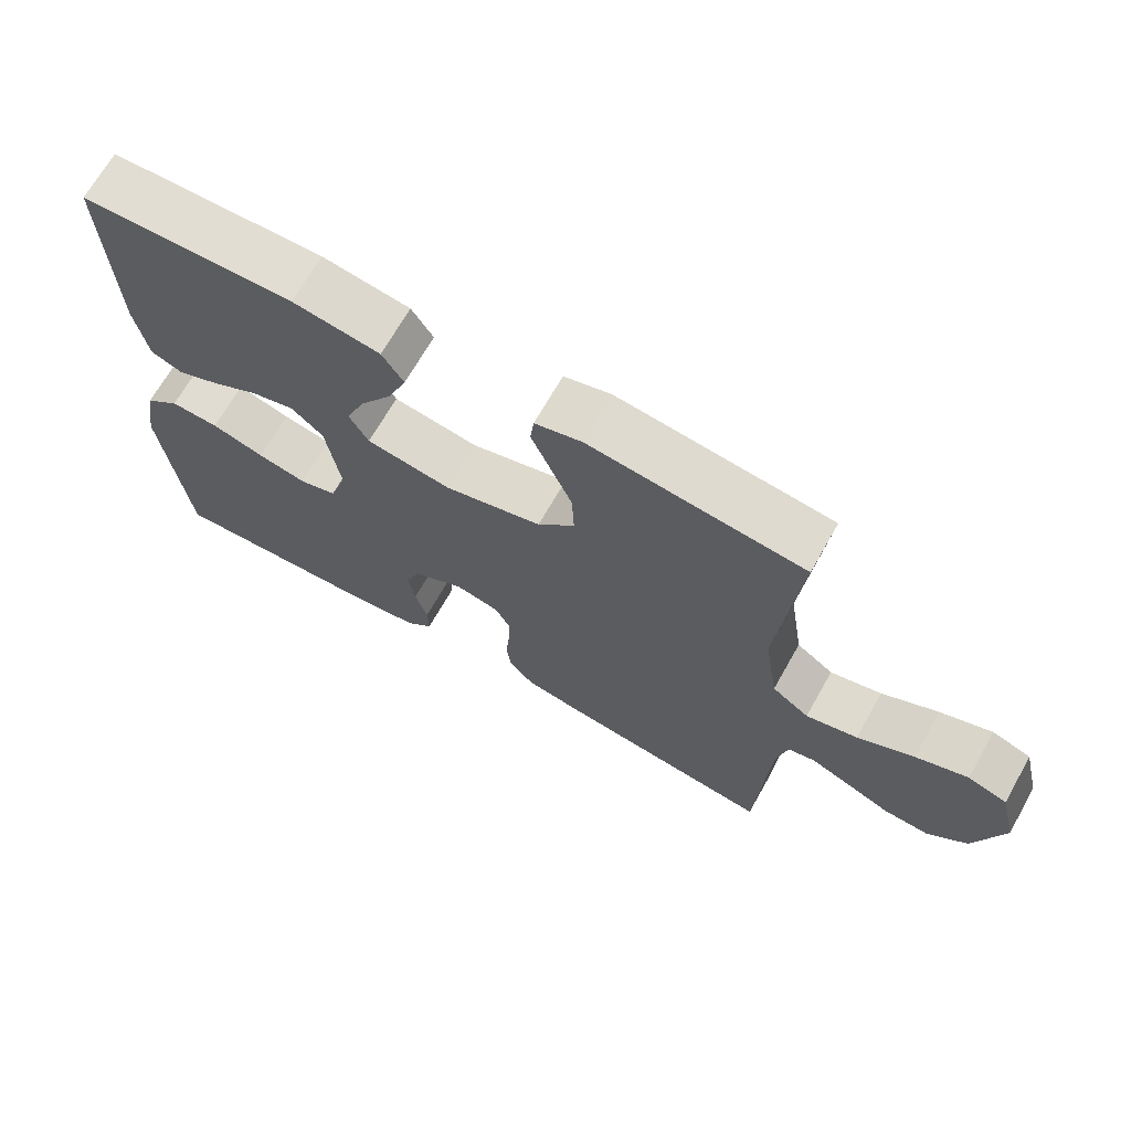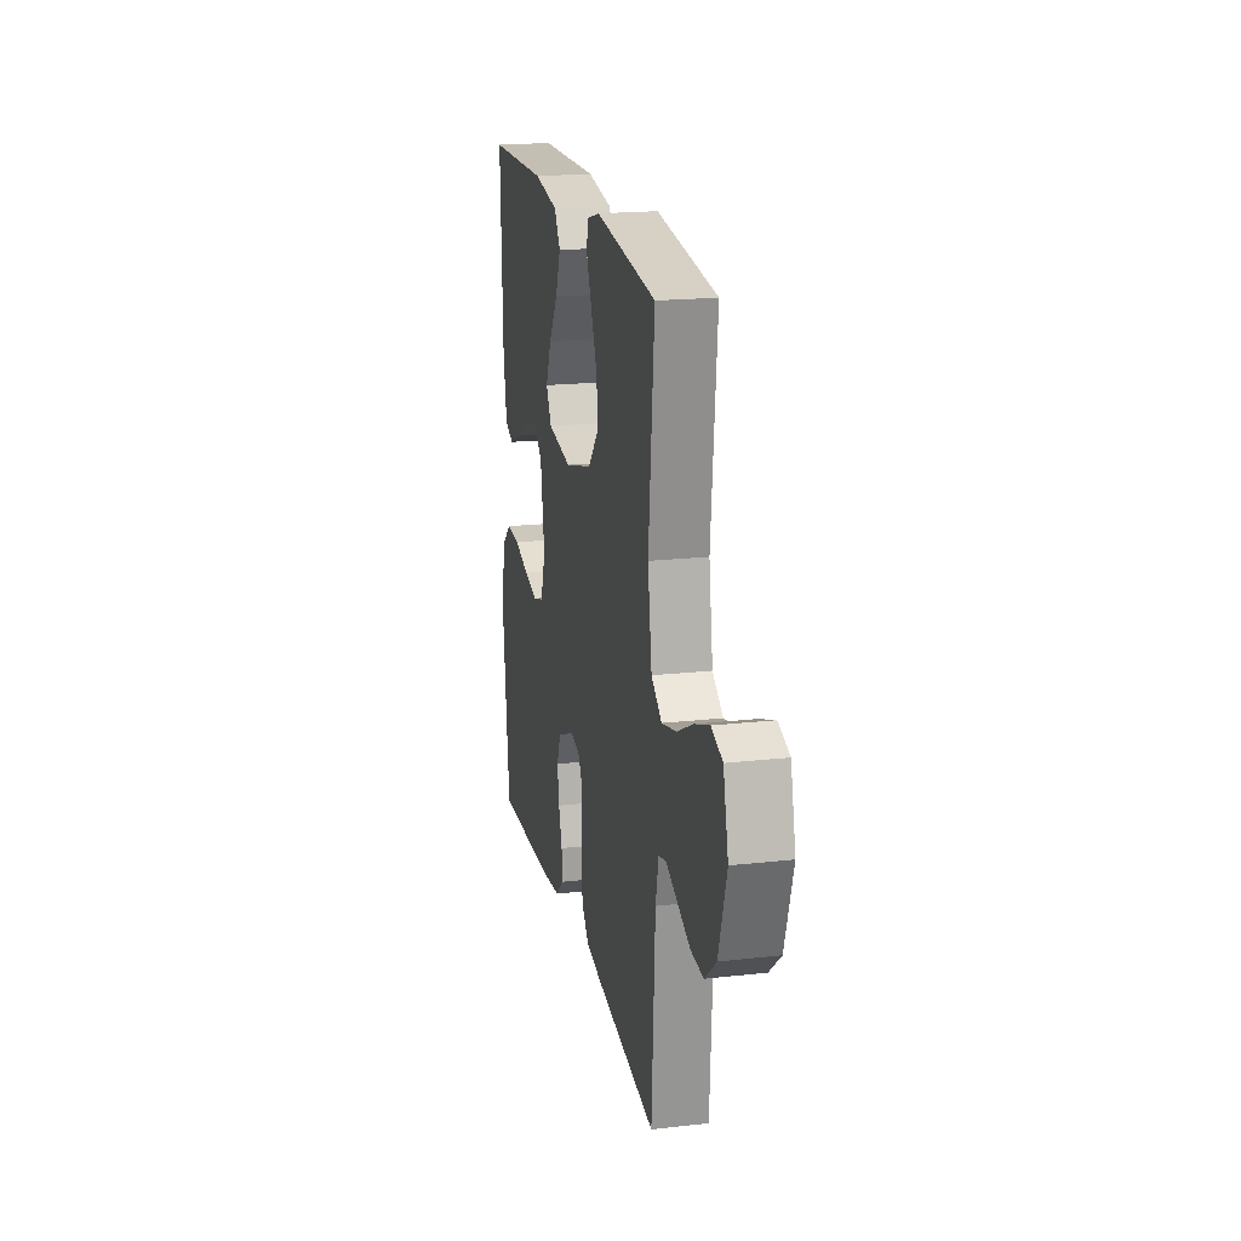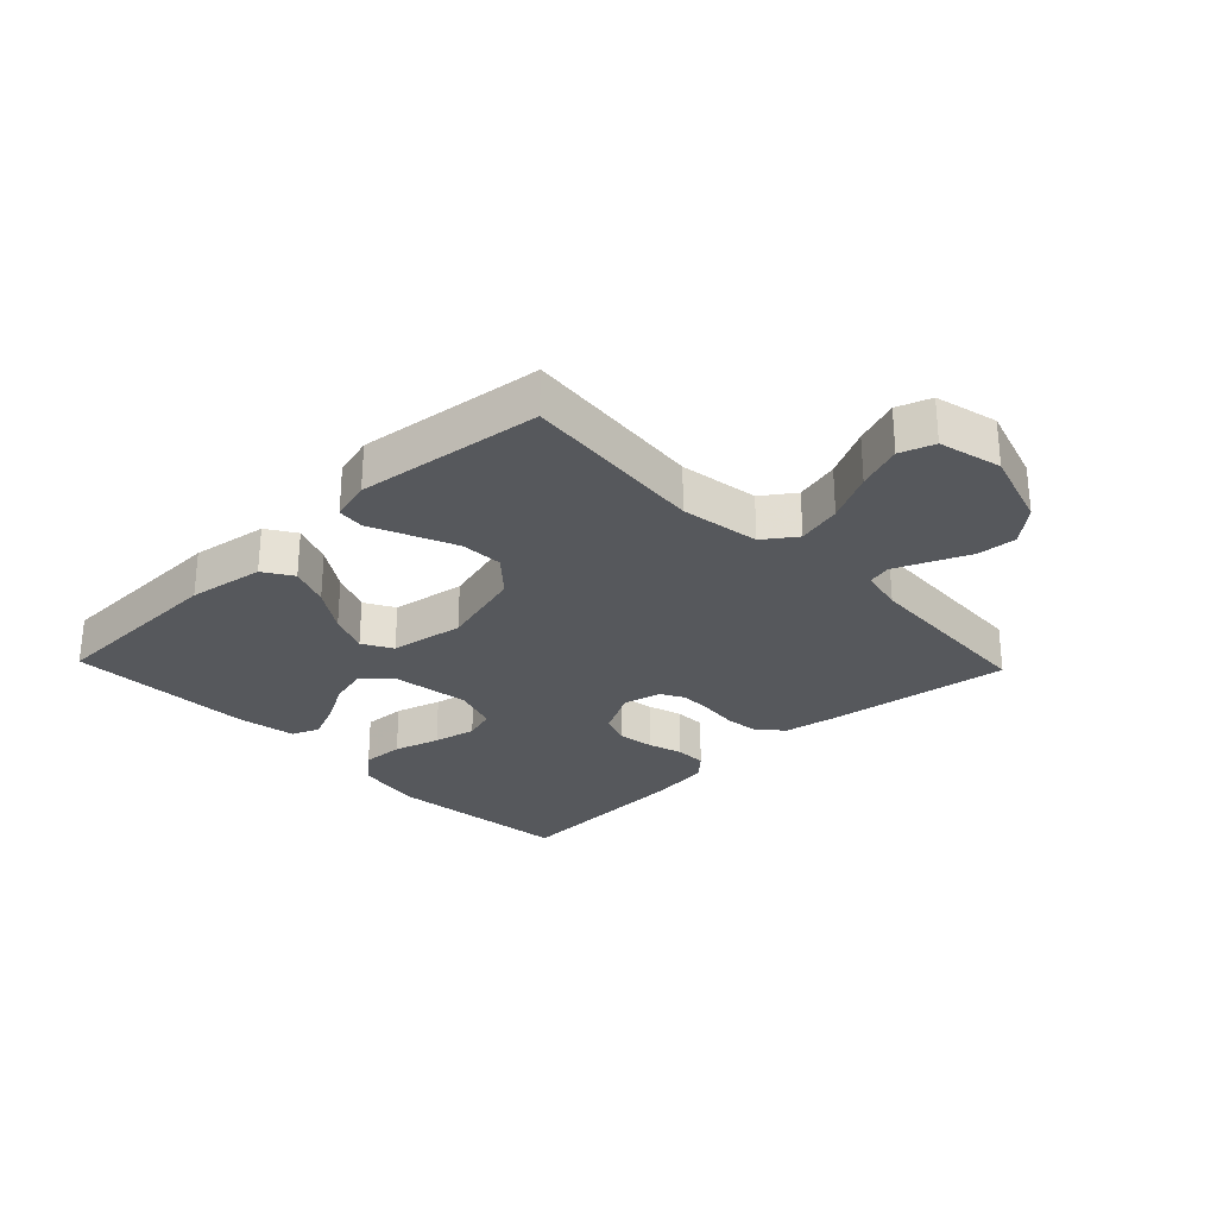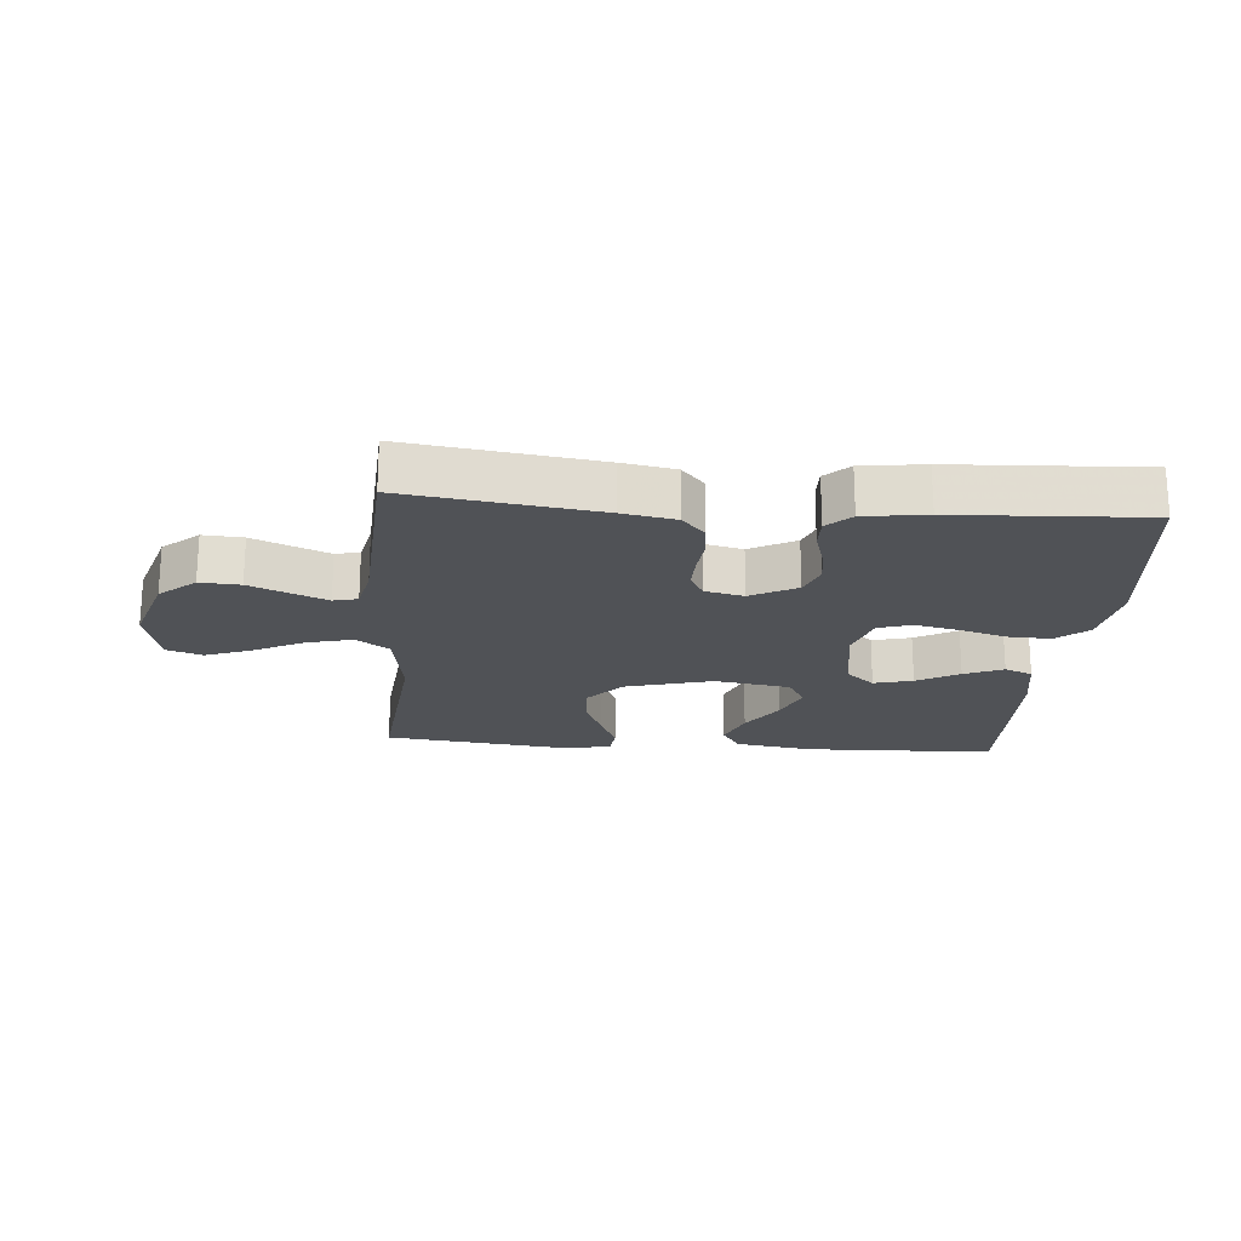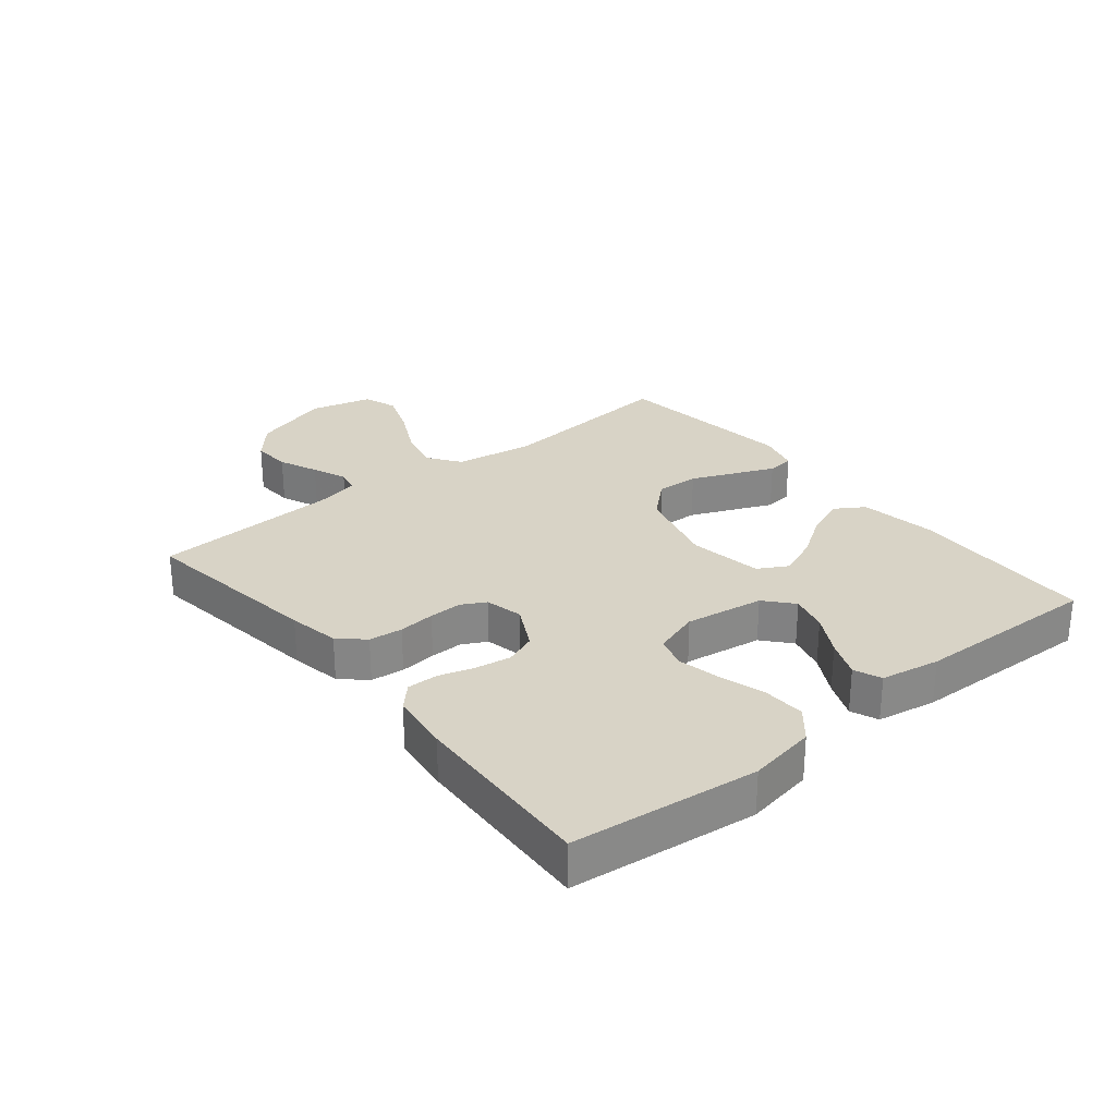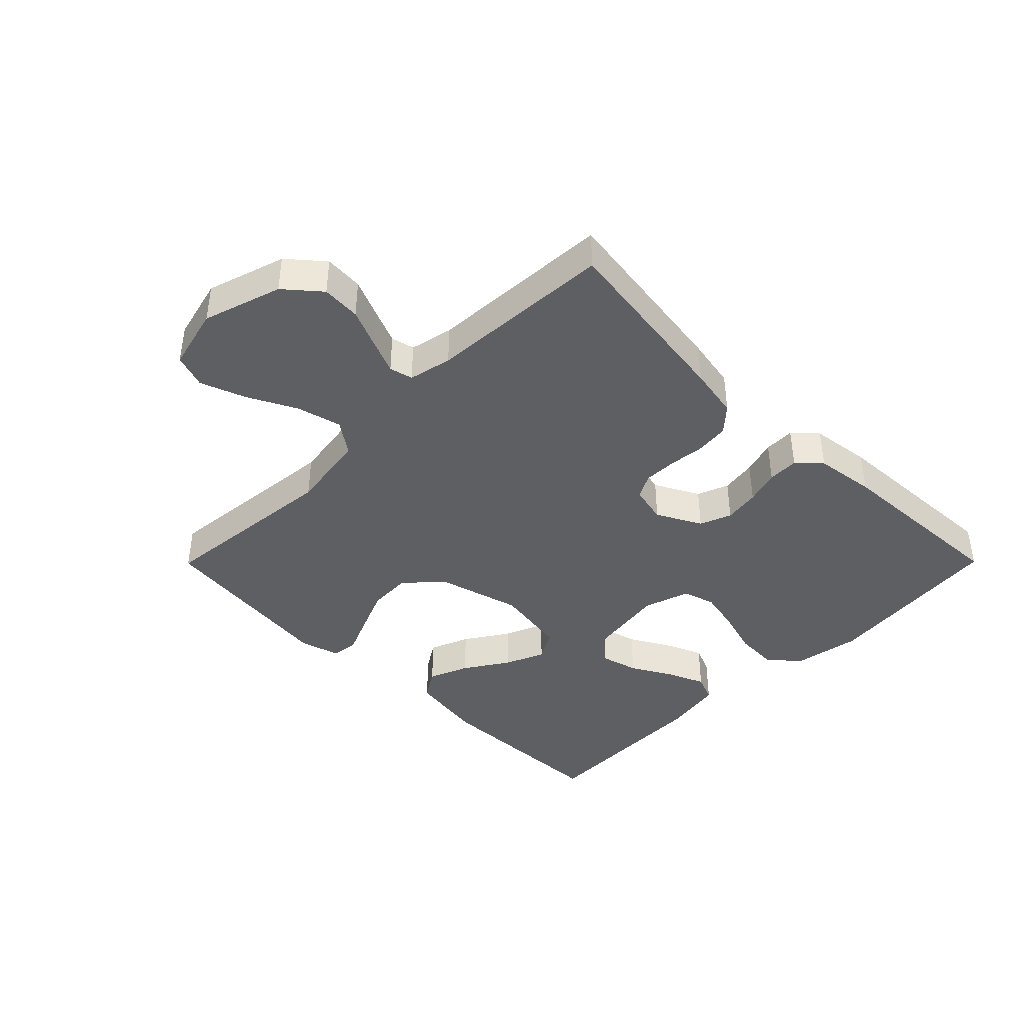
<metadata>
{"format":"obj","ext":"obj","renderer":"f3d","projection":"perspective","resolution":1024,"background":"white","views":[{"elev":68.4,"azim":29.5,"up":"+Z"},{"elev":19.6,"azim":78.1,"up":"+Z"},{"elev":-27.7,"azim":43.8,"up":"+Y"},{"elev":-20.6,"azim":175.4,"up":"+Y"},{"elev":27.8,"azim":-129.1,"up":"+Y"},{"elev":-41.1,"azim":135.2,"up":"+Y"}]}
</metadata>
<code>
v -0.5 0.07 -0.5
v -0.533 0.07 -0.2
v -0.514 0.07 -0.091
v -0.465 0.07 -0.05
v -0.397 0.07 -0.053
v -0.323 0.07 -0.075
v -0.254 0.07 -0.09
v -0.202 0.07 -0.074
v -0.178 0.07 0
v -0.197 0.07 0.127
v -0.242 0.07 0.166
v -0.303 0.07 0.15
v -0.369 0.07 0.113
v -0.43 0.07 0.087
v -0.474 0.07 0.105
v -0.491 0.07 0.2
v -0.5 0.07 0.5
v -0.2 0.07 0.509
v -0.077 0.07 0.49
v -0.047 0.07 0.443
v -0.073 0.07 0.378
v -0.119 0.07 0.308
v -0.146 0.07 0.243
v -0.119 0.07 0.195
v 0 0.07 0.176
v 0.137 0.07 0.213
v 0.189 0.07 0.271
v 0.186 0.07 0.34
v 0.156 0.07 0.411
v 0.129 0.07 0.474
v 0.134 0.07 0.518
v 0.2 0.07 0.536
v 0.5 0.07 0.5
v 0.471 0.07 0.2
v 0.491 0.07 0.072
v 0.543 0.07 0.035
v 0.615 0.07 0.053
v 0.694 0.07 0.093
v 0.767 0.07 0.12
v 0.822 0.07 0.101
v 0.847 0.07 0
v 0.807 0.07 -0.127
v 0.751 0.07 -0.175
v 0.688 0.07 -0.171
v 0.625 0.07 -0.144
v 0.57 0.07 -0.121
v 0.532 0.07 -0.13
v 0.517 0.07 -0.2
v 0.5 0.07 -0.5
v 0.2 0.07 -0.458
v 0.117 0.07 -0.443
v 0.081 0.07 -0.403
v 0.075 0.07 -0.349
v 0.081 0.07 -0.29
v 0.082 0.07 -0.237
v 0.061 0.07 -0.198
v 0 0.07 -0.184
v -0.072 0.07 -0.222
v -0.092 0.07 -0.273
v -0.083 0.07 -0.331
v -0.066 0.07 -0.387
v -0.065 0.07 -0.437
v -0.102 0.07 -0.472
v -0.2 0.07 -0.485
v -0.5 0 -0.5
v -0.533 0 -0.2
v -0.514 0 -0.091
v -0.465 0 -0.05
v -0.397 0 -0.053
v -0.323 0 -0.075
v -0.254 0 -0.09
v -0.202 0 -0.074
v -0.178 0 0
v -0.197 0 0.127
v -0.242 0 0.166
v -0.303 0 0.15
v -0.369 0 0.113
v -0.43 0 0.087
v -0.474 0 0.105
v -0.491 0 0.2
v -0.5 0 0.5
v -0.2 0 0.509
v -0.077 0 0.49
v -0.047 0 0.443
v -0.073 0 0.378
v -0.119 0 0.308
v -0.146 0 0.243
v -0.119 0 0.195
v 0 0 0.176
v 0.137 0 0.213
v 0.189 0 0.271
v 0.186 0 0.34
v 0.156 0 0.411
v 0.129 0 0.474
v 0.134 0 0.518
v 0.2 0 0.536
v 0.5 0 0.5
v 0.471 0 0.2
v 0.491 0 0.072
v 0.543 0 0.035
v 0.615 0 0.053
v 0.694 0 0.093
v 0.767 0 0.12
v 0.822 0 0.101
v 0.847 0 0
v 0.807 0 -0.127
v 0.751 0 -0.175
v 0.688 0 -0.171
v 0.625 0 -0.144
v 0.57 0 -0.121
v 0.532 0 -0.13
v 0.517 0 -0.2
v 0.5 0 -0.5
v 0.2 0 -0.458
v 0.117 0 -0.443
v 0.081 0 -0.403
v 0.075 0 -0.349
v 0.081 0 -0.29
v 0.082 0 -0.237
v 0.061 0 -0.198
v 0 0 -0.184
v -0.072 0 -0.222
v -0.092 0 -0.273
v -0.083 0 -0.331
v -0.066 0 -0.387
v -0.065 0 -0.437
v -0.102 0 -0.472
v -0.2 0 -0.485
f 60 61 62 63
f 59 60 63 64
f 58 59 64 1
f 51 52 53 54
f 51 54 55
f 48 49 50 51
f 47 48 51 55
f 42 43 44 45
f 42 45 46
f 41 42 46
f 40 41 46 47
f 37 38 39 40
f 36 37 40 47
f 31 32 33 34
f 29 30 31 34
f 28 29 34 35
f 27 28 35
f 26 27 35 36
f 19 20 21 22
f 19 22 23
f 18 19 23
f 17 18 23
f 16 17 23 24
f 12 13 14 15
f 12 15 16
f 11 12 16
f 3 4 5 6
f 3 6 7
f 58 1 2 3
f 57 58 3 7
f 36 47 55 56
f 25 26 36 56
f 11 16 24 25
f 10 11 25
f 9 10 25 56
f 8 9 56 57
f 7 8 57
f 127 126 125 124
f 128 127 124 123
f 65 128 123 122
f 118 117 116 115
f 119 118 115
f 115 114 113 112
f 119 115 112 111
f 109 108 107 106
f 110 109 106
f 110 106 105
f 111 110 105 104
f 104 103 102 101
f 111 104 101 100
f 98 97 96 95
f 98 95 94 93
f 99 98 93 92
f 99 92 91
f 100 99 91 90
f 86 85 84 83
f 87 86 83
f 87 83 82
f 87 82 81
f 88 87 81 80
f 79 78 77 76
f 80 79 76
f 80 76 75
f 70 69 68 67
f 71 70 67
f 67 66 65 122
f 71 67 122 121
f 120 119 111 100
f 120 100 90 89
f 89 88 80 75
f 89 75 74
f 120 89 74 73
f 121 120 73 72
f 121 72 71
f 1 65 66 2
f 2 66 67 3
f 3 67 68 4
f 4 68 69 5
f 5 69 70 6
f 6 70 71 7
f 7 71 72 8
f 8 72 73 9
f 9 73 74 10
f 10 74 75 11
f 11 75 76 12
f 12 76 77 13
f 13 77 78 14
f 14 78 79 15
f 15 79 80 16
f 16 80 81 17
f 17 81 82 18
f 18 82 83 19
f 19 83 84 20
f 20 84 85 21
f 21 85 86 22
f 22 86 87 23
f 23 87 88 24
f 24 88 89 25
f 25 89 90 26
f 26 90 91 27
f 27 91 92 28
f 28 92 93 29
f 29 93 94 30
f 30 94 95 31
f 31 95 96 32
f 32 96 97 33
f 33 97 98 34
f 34 98 99 35
f 35 99 100 36
f 36 100 101 37
f 37 101 102 38
f 38 102 103 39
f 39 103 104 40
f 40 104 105 41
f 41 105 106 42
f 42 106 107 43
f 43 107 108 44
f 44 108 109 45
f 45 109 110 46
f 46 110 111 47
f 47 111 112 48
f 48 112 113 49
f 49 113 114 50
f 50 114 115 51
f 51 115 116 52
f 52 116 117 53
f 53 117 118 54
f 54 118 119 55
f 55 119 120 56
f 56 120 121 57
f 57 121 122 58
f 58 122 123 59
f 59 123 124 60
f 60 124 125 61
f 61 125 126 62
f 62 126 127 63
f 63 127 128 64
f 64 128 65 1

</code>
